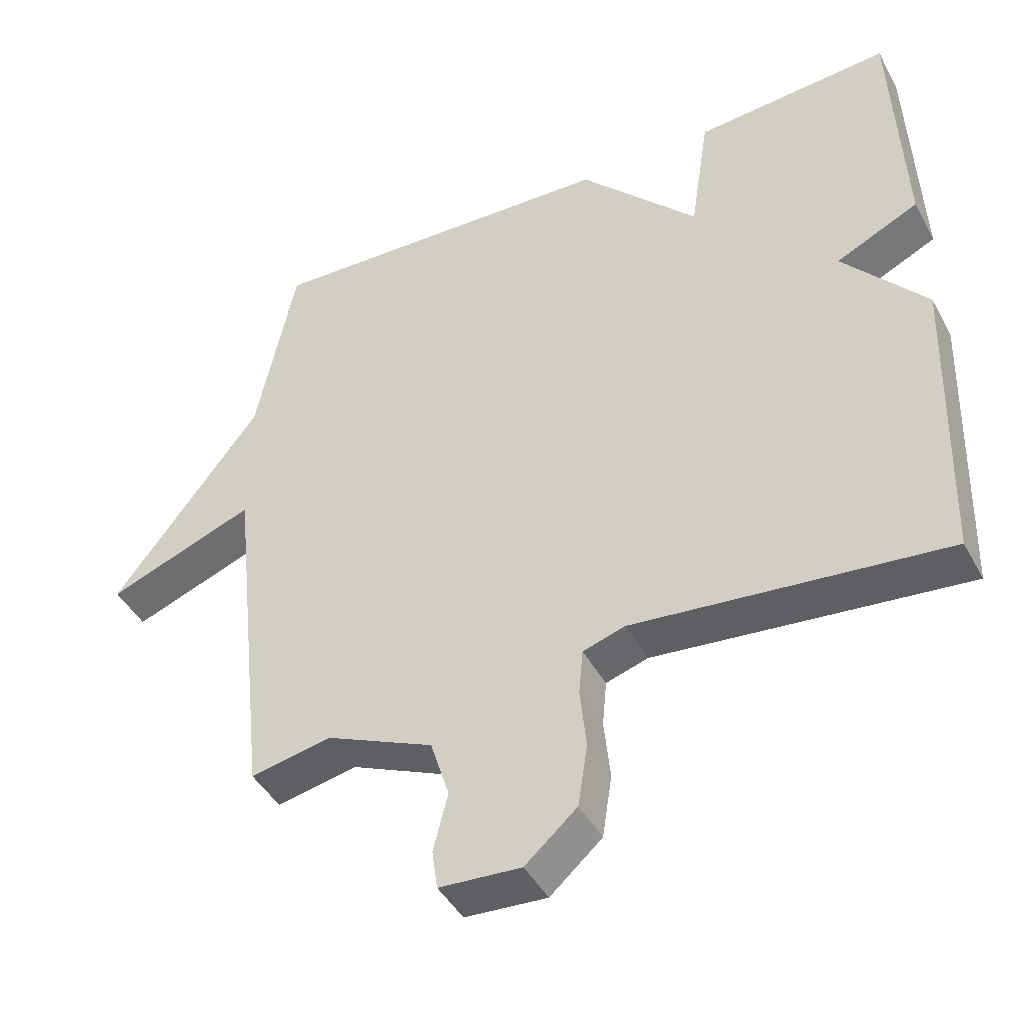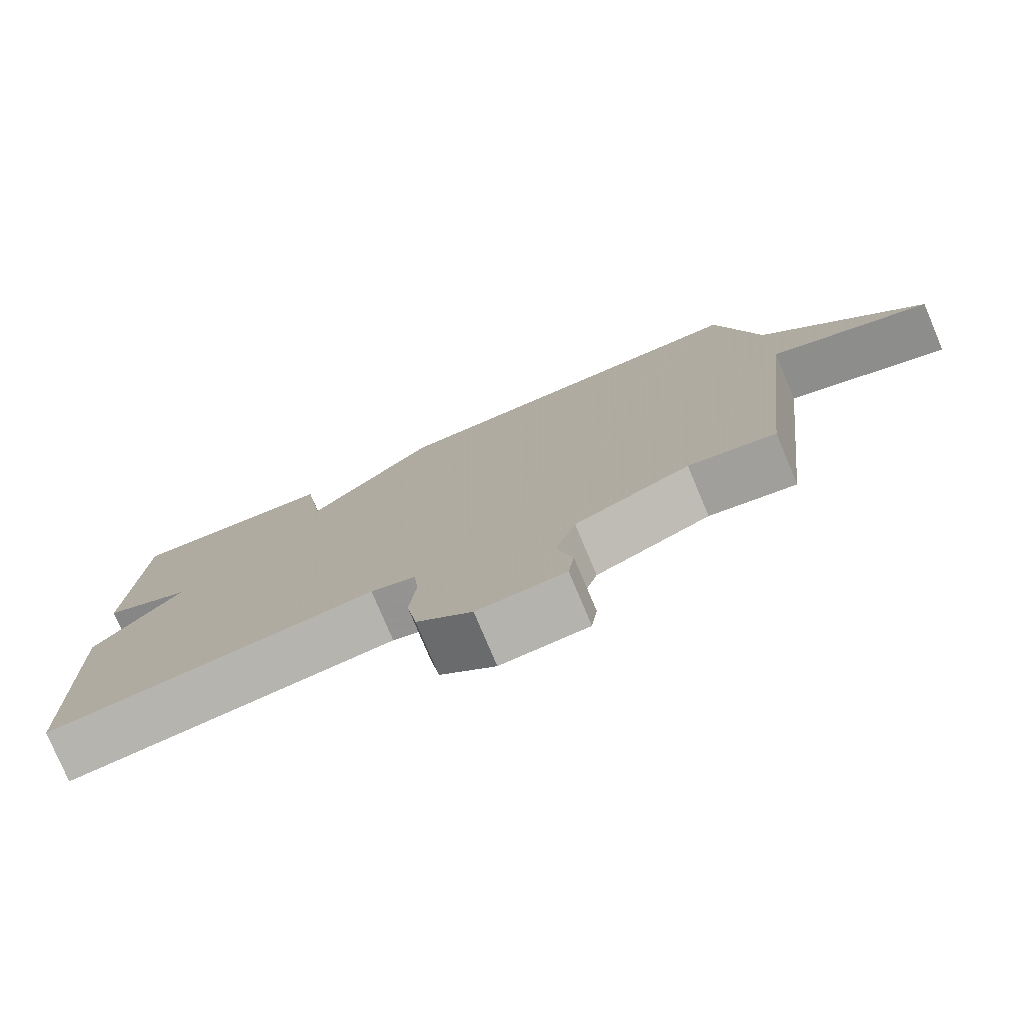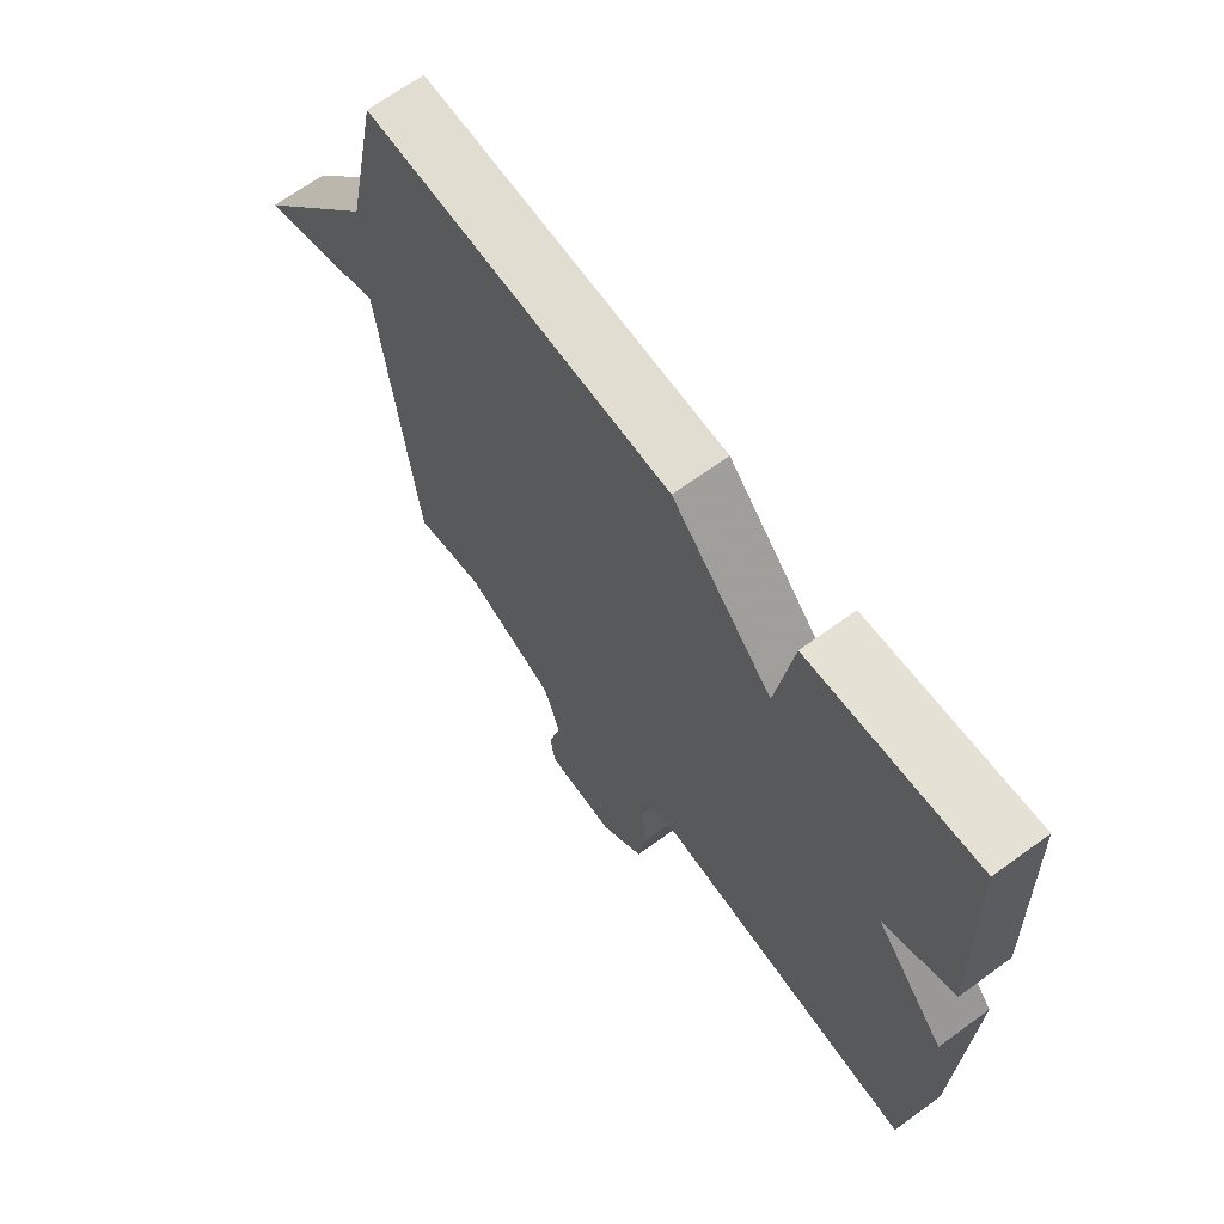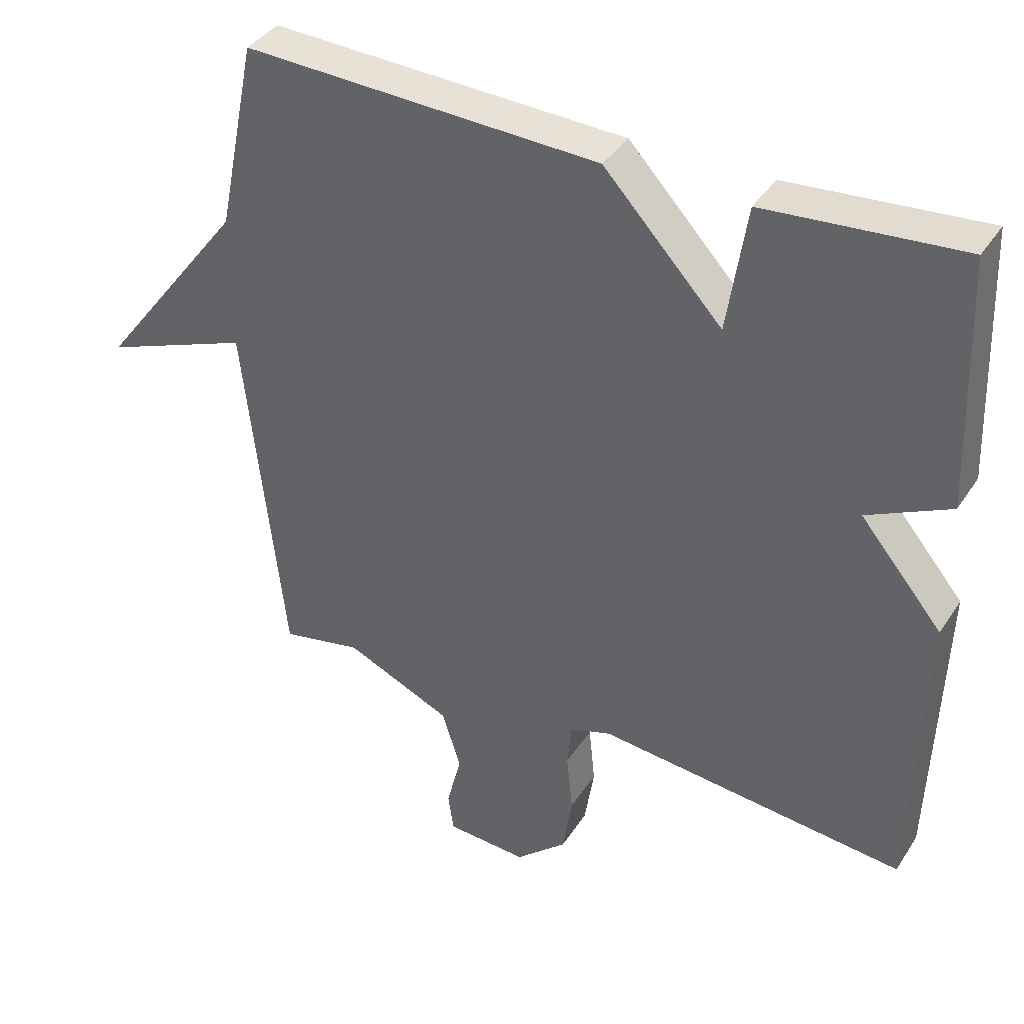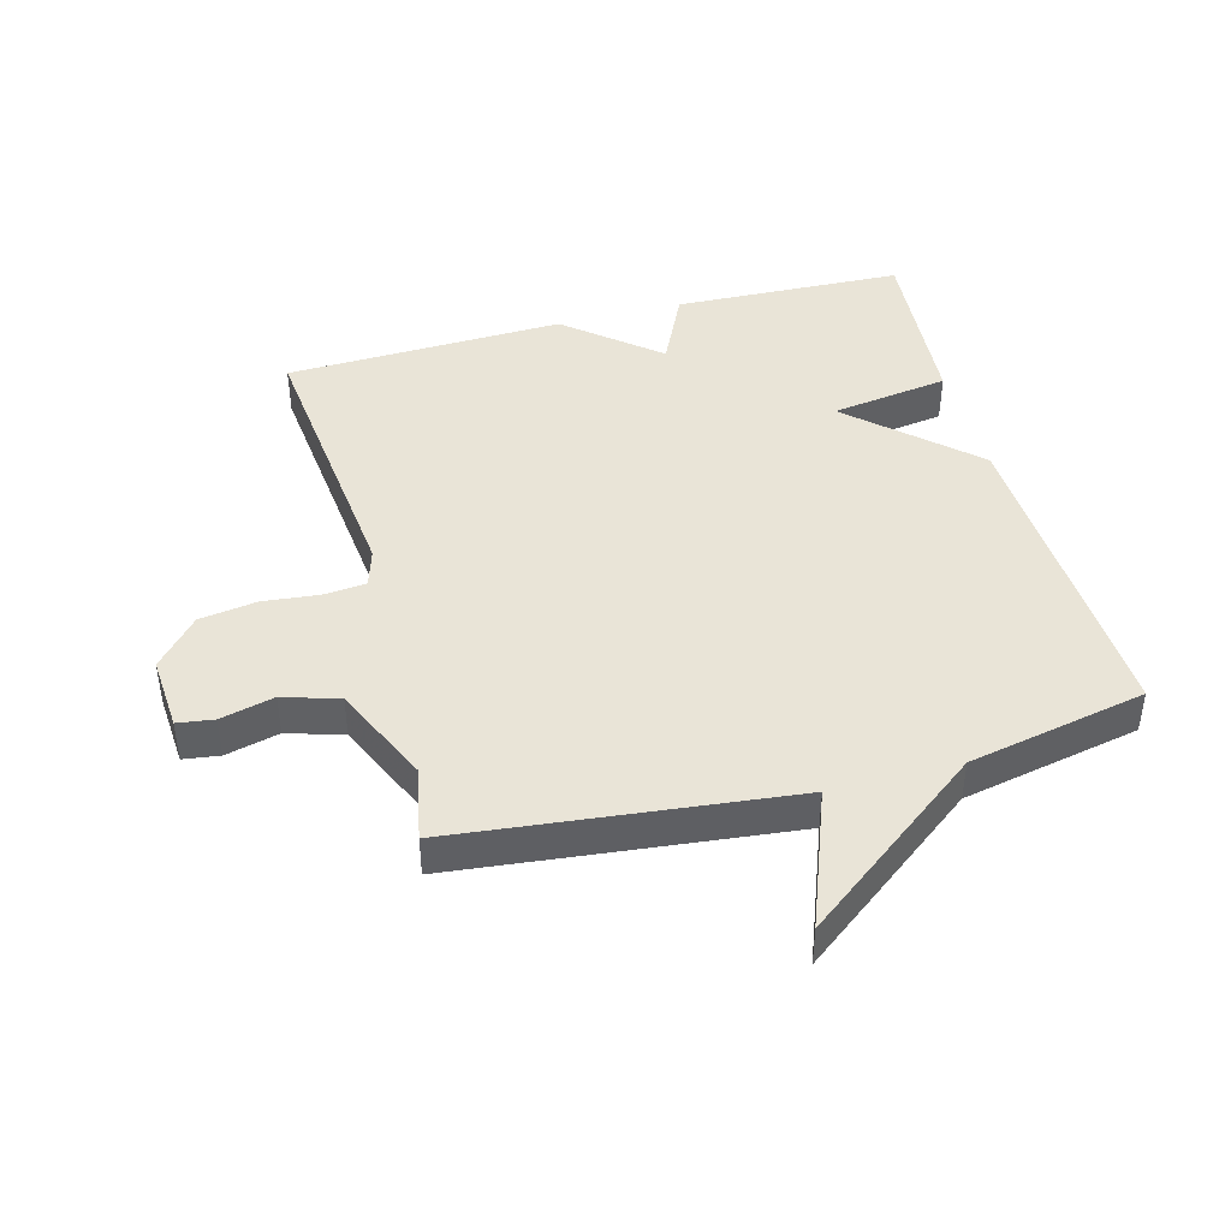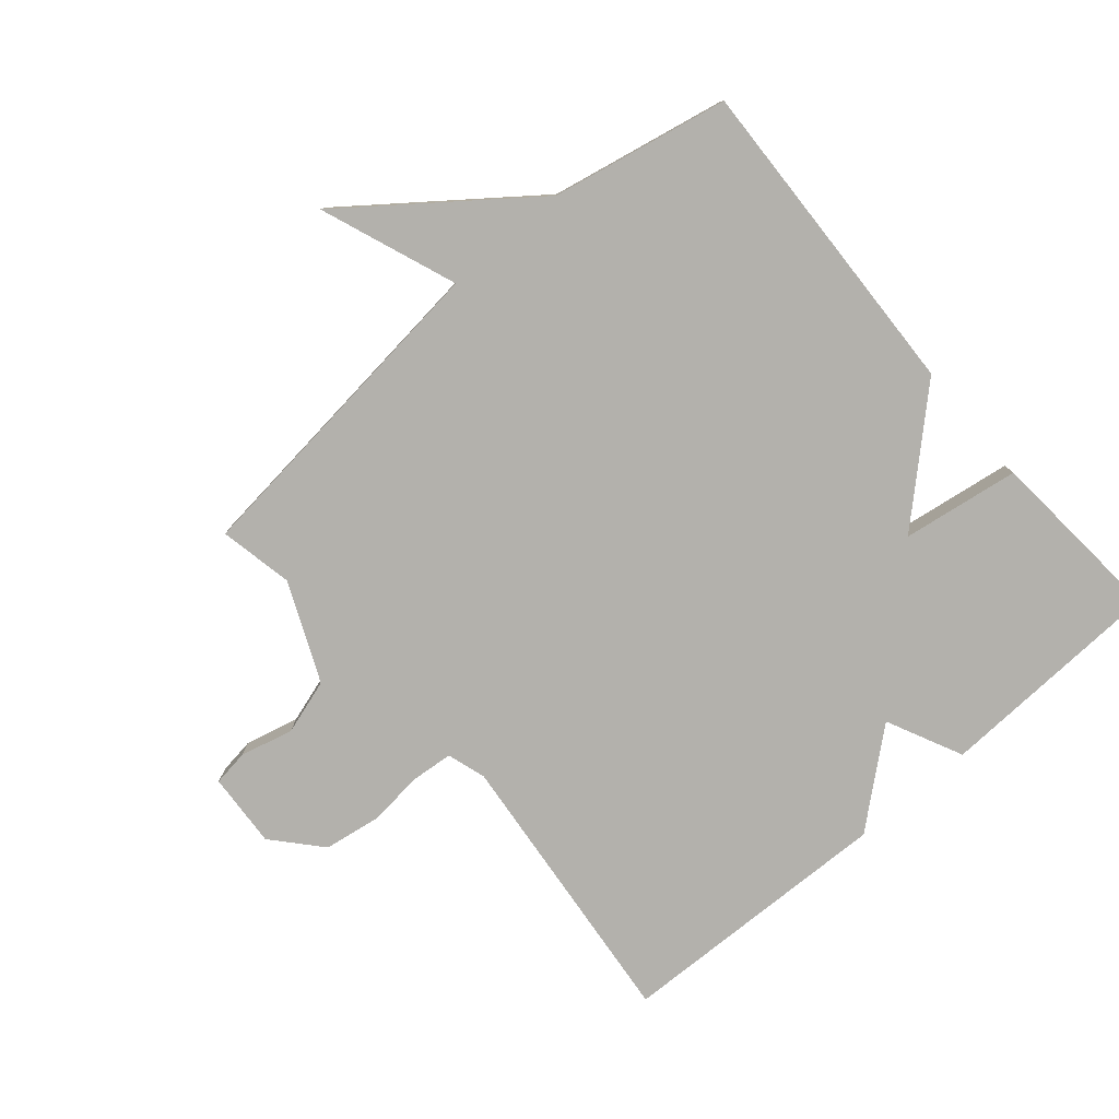
<metadata>
{"format":"obj","ext":"obj","renderer":"f3d","projection":"perspective","resolution":1024,"background":"white","views":[{"elev":-44.1,"azim":26.9,"up":"+Z"},{"elev":-78.0,"azim":-157.2,"up":"+Z"},{"elev":67.2,"azim":53.9,"up":"+Z"},{"elev":38.4,"azim":29.5,"up":"+Z"},{"elev":43.2,"azim":-105.1,"up":"+Y"},{"elev":-79.0,"azim":-49.3,"up":"+Y"}]}
</metadata>
<code>
v 0.5 0.07 -0.5
v 0.051 0.07 -0.453
v -0.01 0.07 -0.472
v -0.016 0.07 -0.538
v -0.007 0.07 -0.626
v -0.021 0.07 -0.716
v -0.096 0.07 -0.782
v -0.214 0.07 -0.774
v -0.222 0.07 -0.717
v -0.201 0.07 -0.633
v -0.228 0.07 -0.546
v -0.383 0.07 -0.477
v -0.5 0.07 -0.5
v -0.557 0.07 0.021
v -0.772 0.07 -0.06
v -0.557 0.07 0.221
v -0.5 0.07 0.5
v 0.016 0.07 0.478
v 0.188 0.07 0.293
v 0.216 0.07 0.478
v 0.5 0.07 0.5
v 0.514 0.07 0.139
v 0.394 0.07 0.082
v 0.514 0.07 -0.061
v 0.5 0 -0.5
v 0.051 0 -0.453
v -0.01 0 -0.472
v -0.016 0 -0.538
v -0.007 0 -0.626
v -0.021 0 -0.716
v -0.096 0 -0.782
v -0.214 0 -0.774
v -0.222 0 -0.717
v -0.201 0 -0.633
v -0.228 0 -0.546
v -0.383 0 -0.477
v -0.5 0 -0.5
v -0.557 0 0.021
v -0.772 0 -0.06
v -0.557 0 0.221
v -0.5 0 0.5
v 0.016 0 0.478
v 0.188 0 0.293
v 0.216 0 0.478
v 0.5 0 0.5
v 0.514 0 0.139
v 0.394 0 0.082
v 0.514 0 -0.061
f 23 24 1 2
f 21 22 23
f 20 21 23
f 19 20 23
f 19 23 2 3
f 18 19 3
f 17 18 3
f 16 17 3
f 14 15 16
f 12 13 14 16
f 16 3 4
f 12 16 4
f 11 12 4
f 5 6 7
f 4 5 7
f 11 4 7
f 10 11 7
f 7 8 9 10
f 26 25 48 47
f 47 46 45
f 47 45 44
f 47 44 43
f 27 26 47 43
f 27 43 42
f 27 42 41
f 27 41 40
f 40 39 38
f 40 38 37 36
f 28 27 40
f 28 40 36
f 28 36 35
f 31 30 29
f 31 29 28
f 31 28 35
f 31 35 34
f 34 33 32 31
f 1 25 26 2
f 2 26 27 3
f 3 27 28 4
f 4 28 29 5
f 5 29 30 6
f 6 30 31 7
f 7 31 32 8
f 8 32 33 9
f 9 33 34 10
f 10 34 35 11
f 11 35 36 12
f 12 36 37 13
f 13 37 38 14
f 14 38 39 15
f 15 39 40 16
f 16 40 41 17
f 17 41 42 18
f 18 42 43 19
f 19 43 44 20
f 20 44 45 21
f 21 45 46 22
f 22 46 47 23
f 23 47 48 24
f 24 48 25 1

</code>
